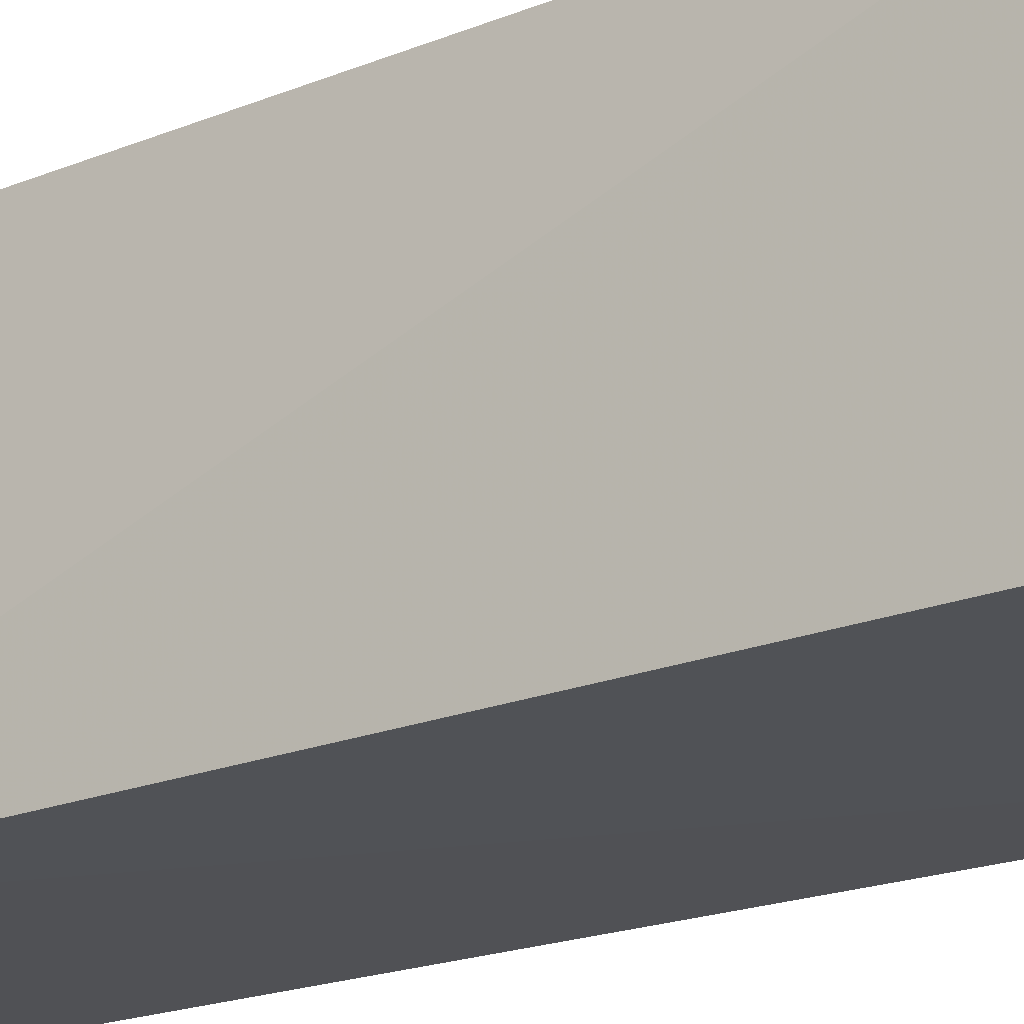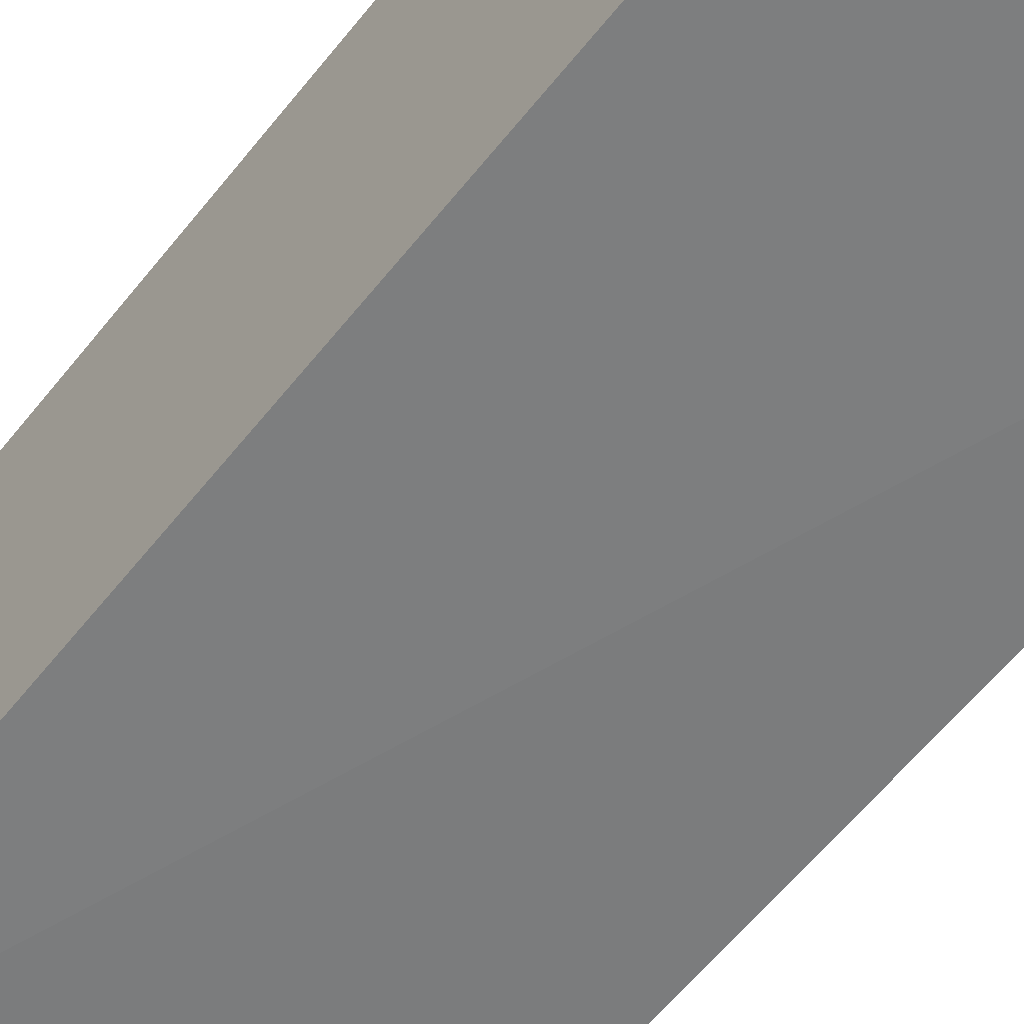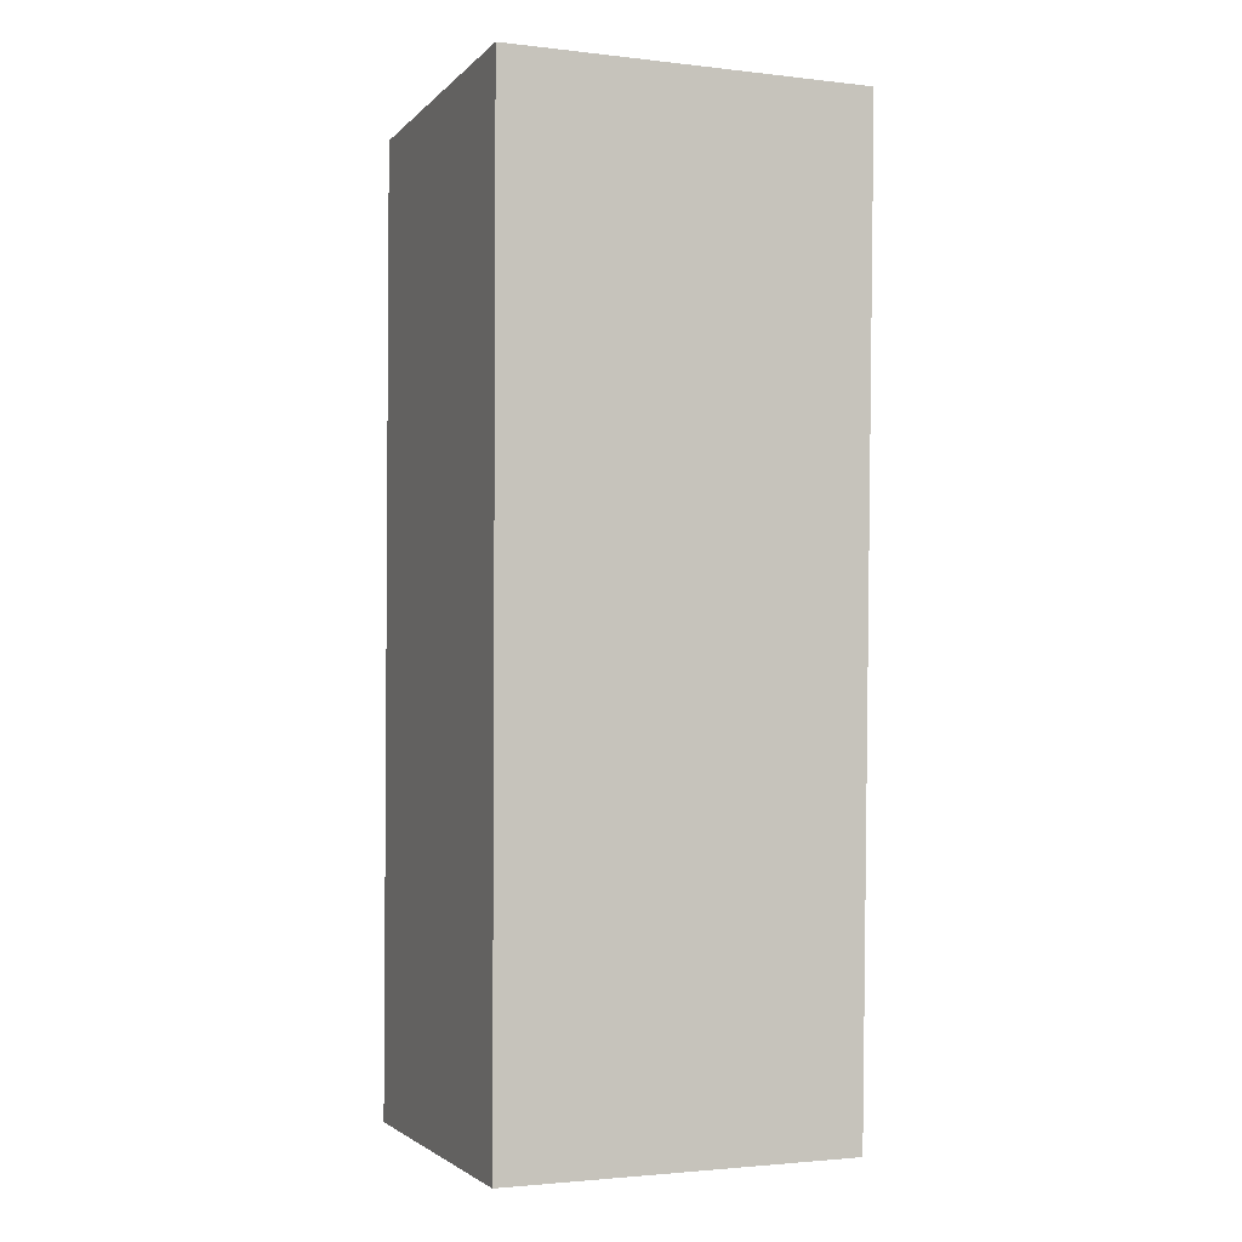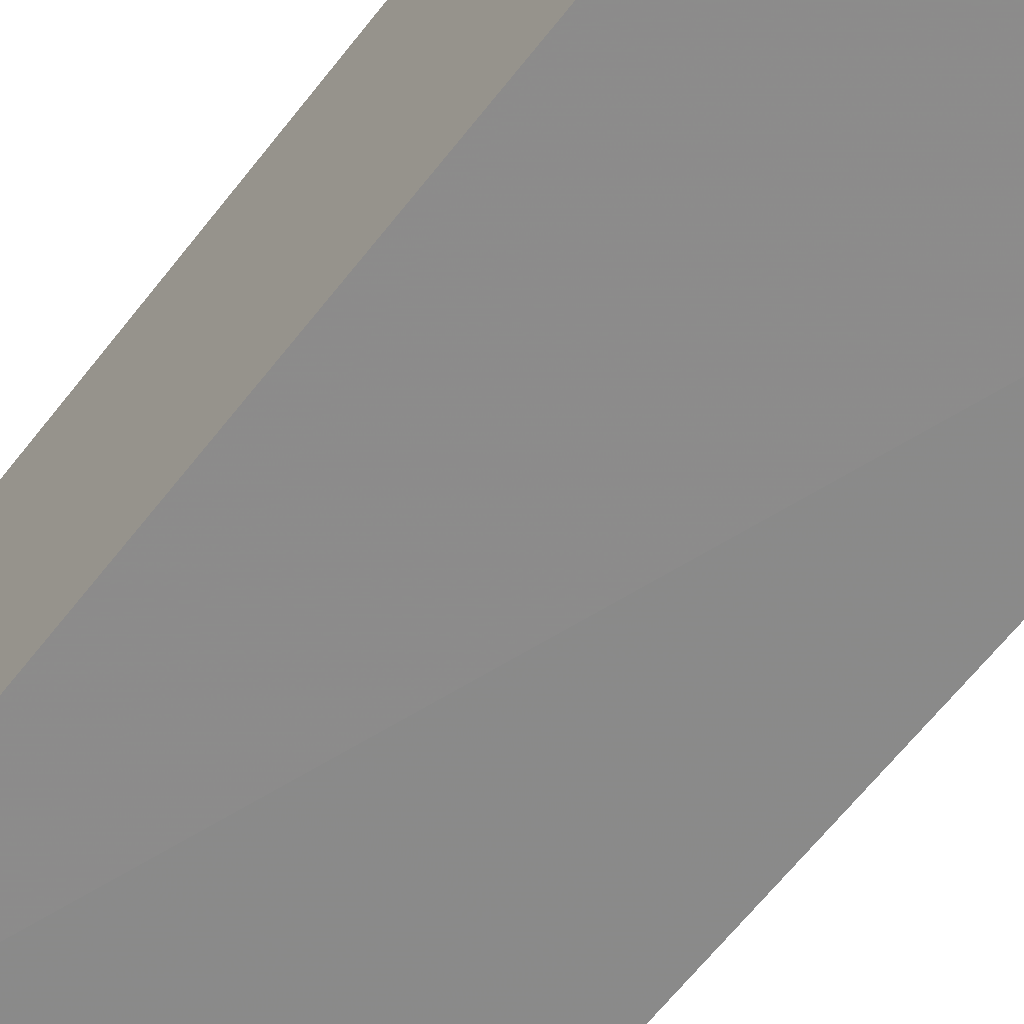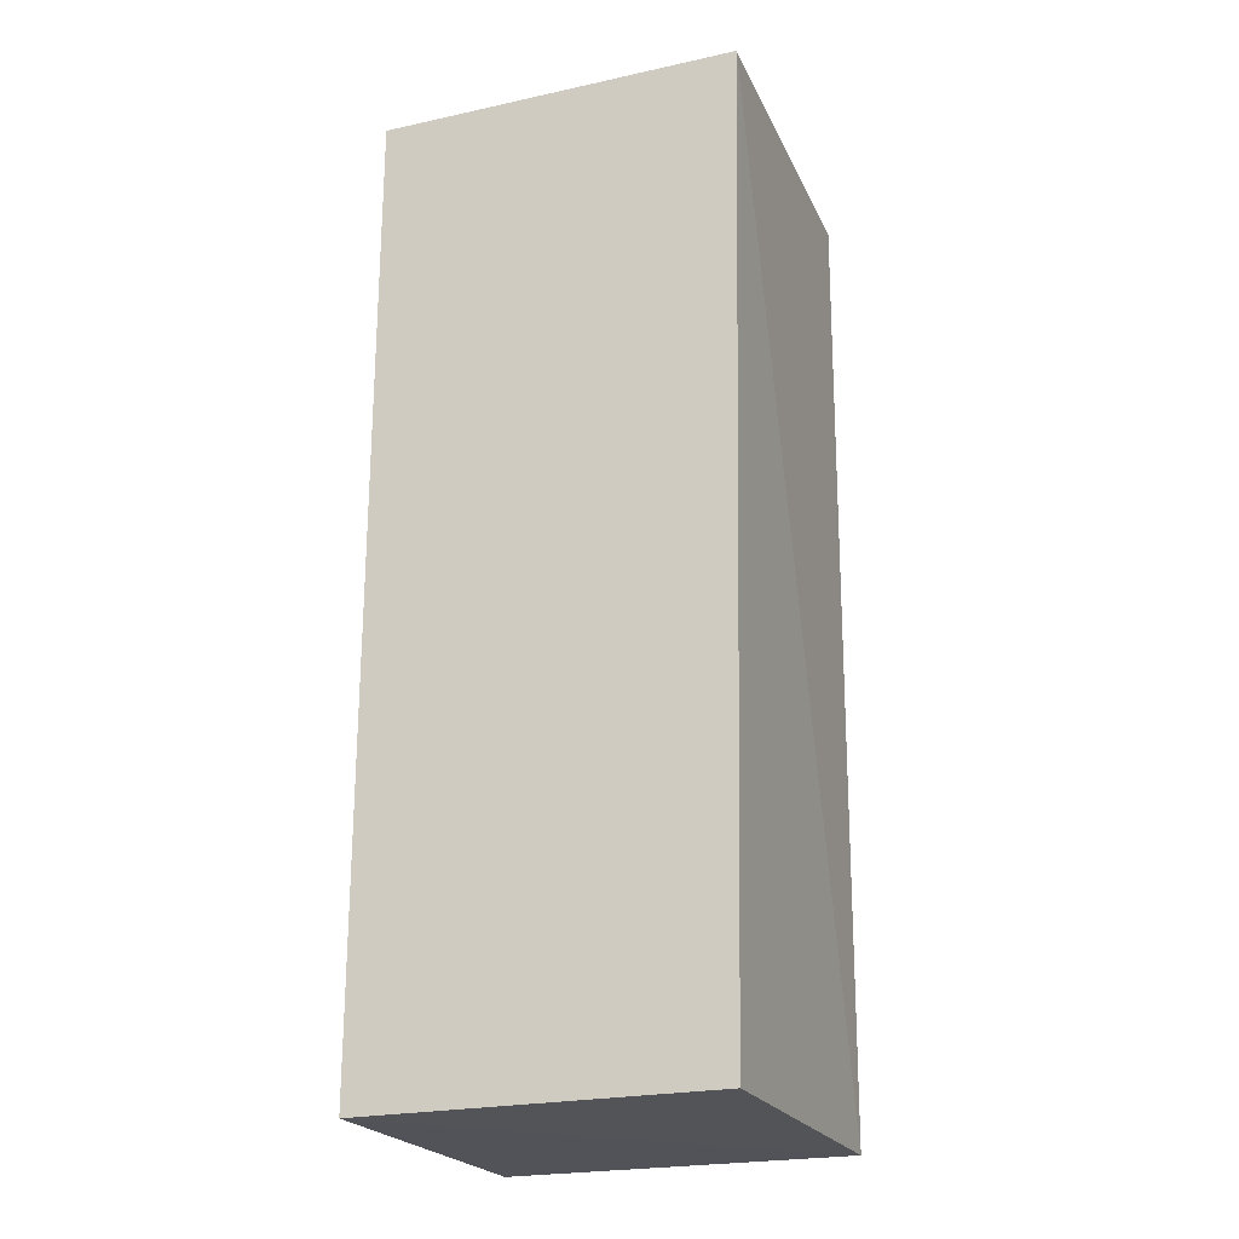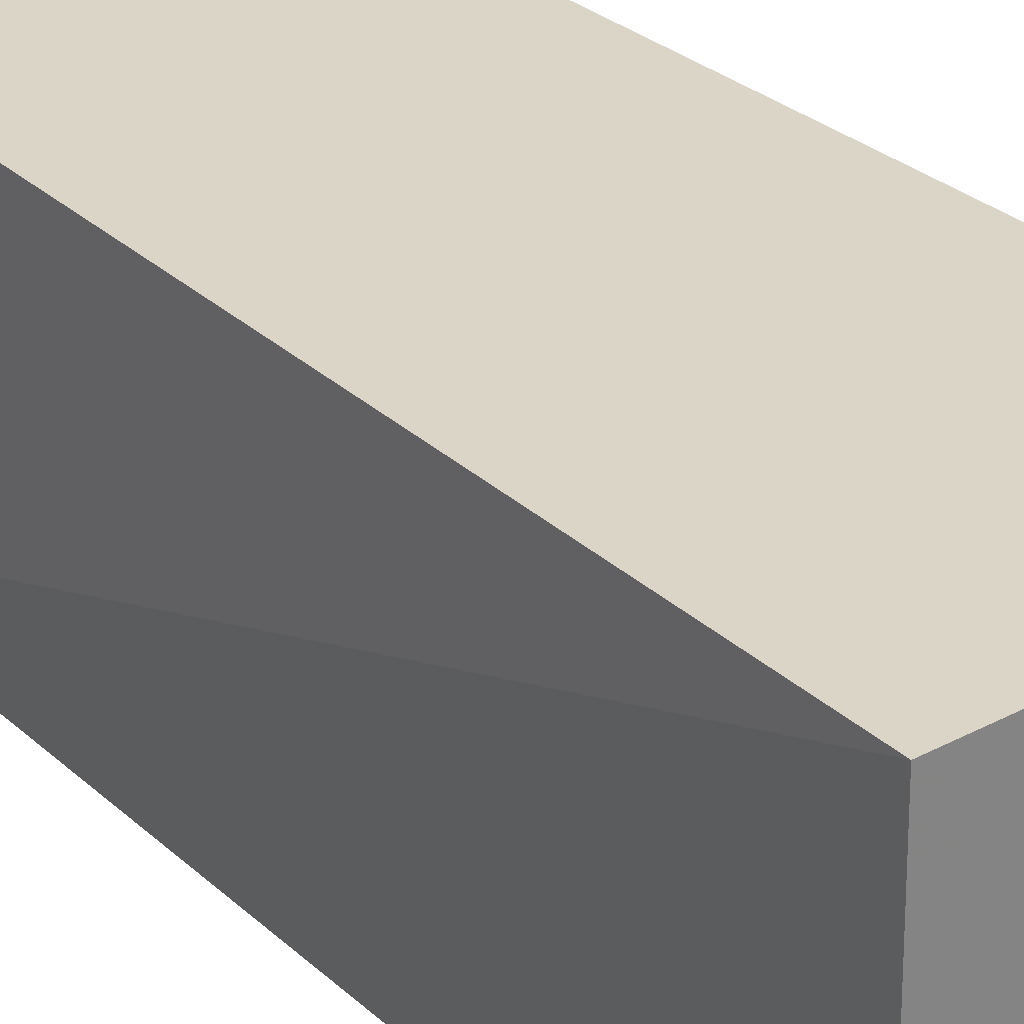
<metadata>
{"format":"obj","ext":"obj","renderer":"f3d","projection":"perspective","resolution":1024,"background":"white","views":[{"elev":-20.3,"azim":-54.3,"up":"+Y"},{"elev":-59.2,"azim":141.9,"up":"+Y"},{"elev":-2.9,"azim":158.7,"up":"+Z"},{"elev":-63.9,"azim":142.0,"up":"+Y"},{"elev":-22.5,"azim":-159.2,"up":"+Z"},{"elev":29.4,"azim":-37.7,"up":"+Y"}]}
</metadata>
<code>
v -0.0352 0.001881 0.05817
v -0.0352 -0.01129 0.05817
v -0.0352 0.001881 0.02084
v -0.04854 0.001818 0.02092
v -0.04921 0.00182 0.05818
v -0.0352 -0.01129 0.02084
v -0.04871 -0.01134 0.02088
v -0.04896 -0.01116 0.05818
f 1 2 3
f 5 2 1
f 5 1 3
f 5 3 4
f 6 3 2
f 7 4 3
f 7 3 6
f 7 5 4
f 7 6 2
f 8 7 2
f 8 2 5
f 8 5 7

</code>
